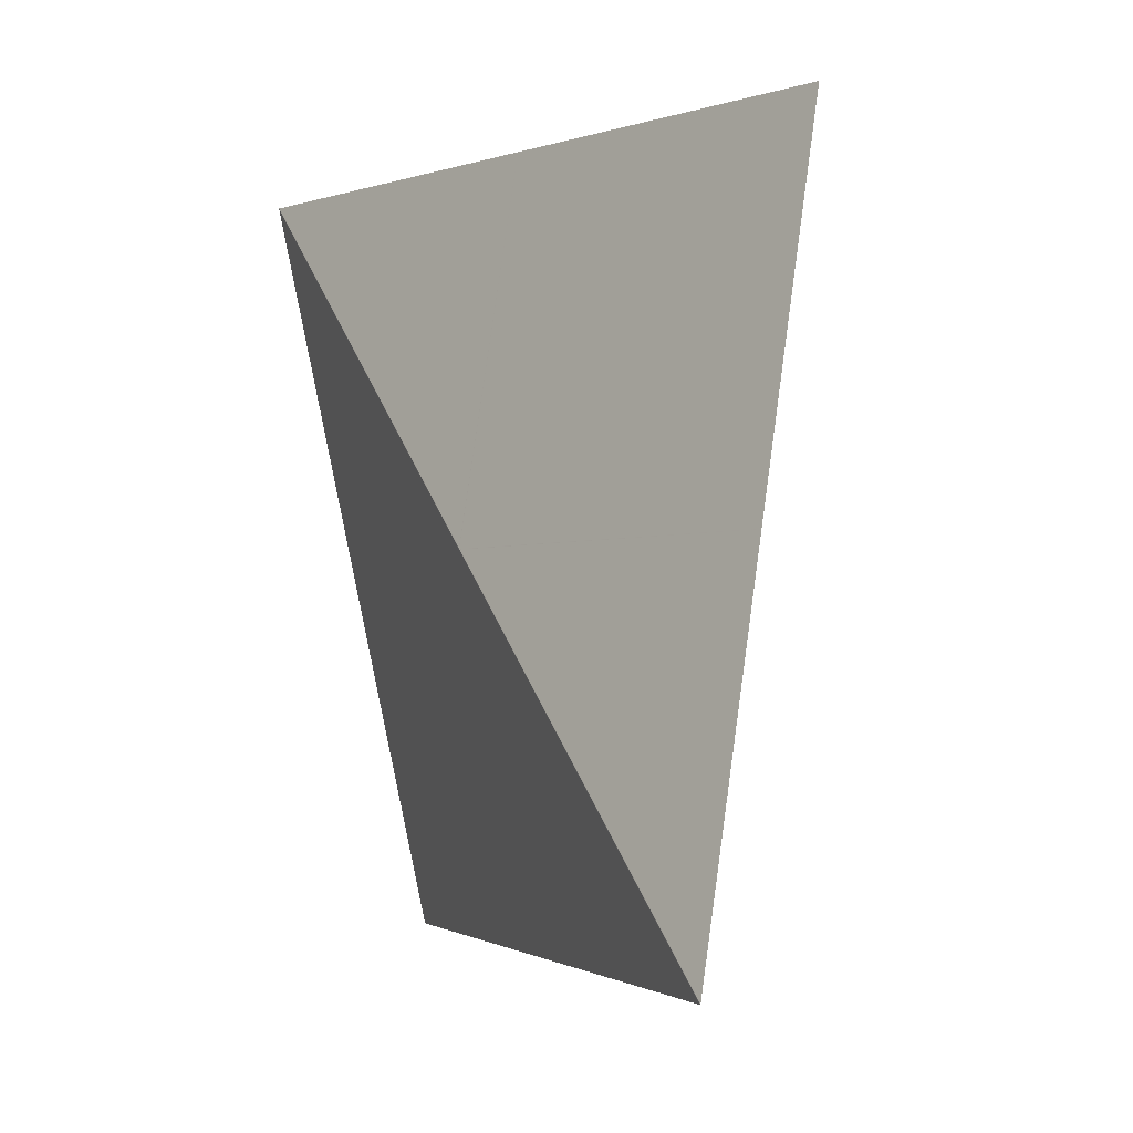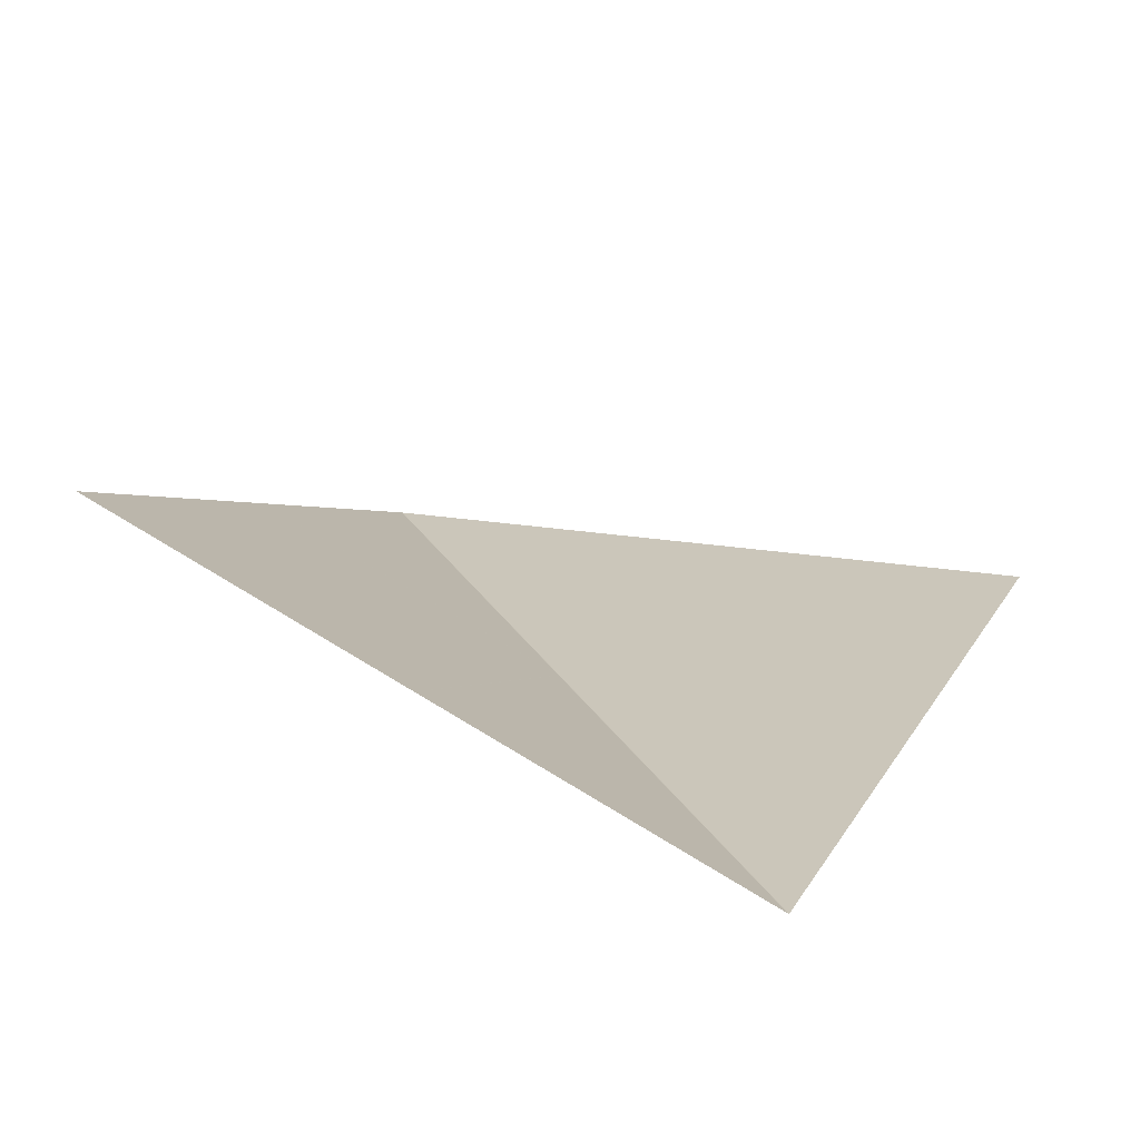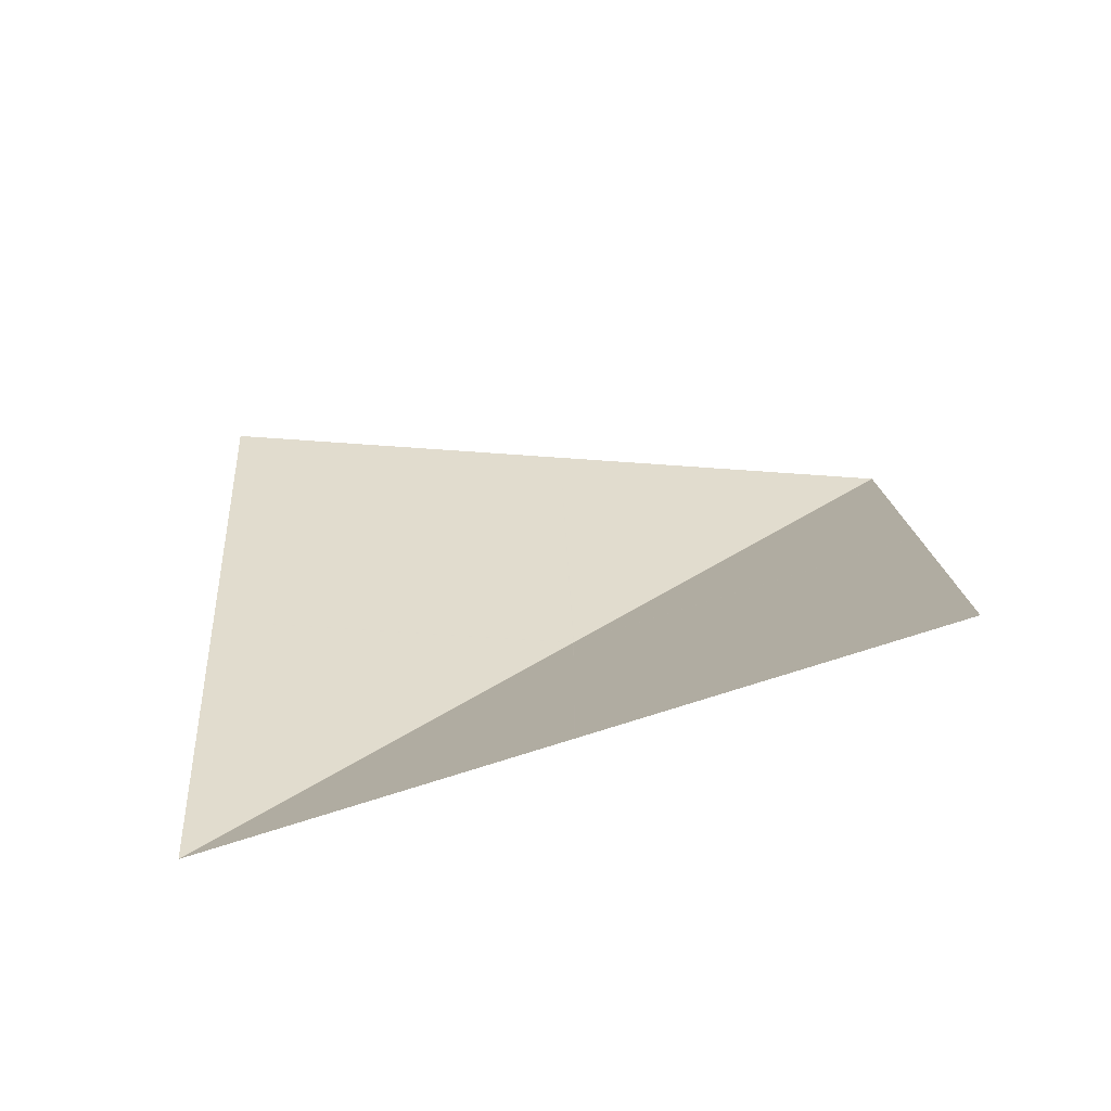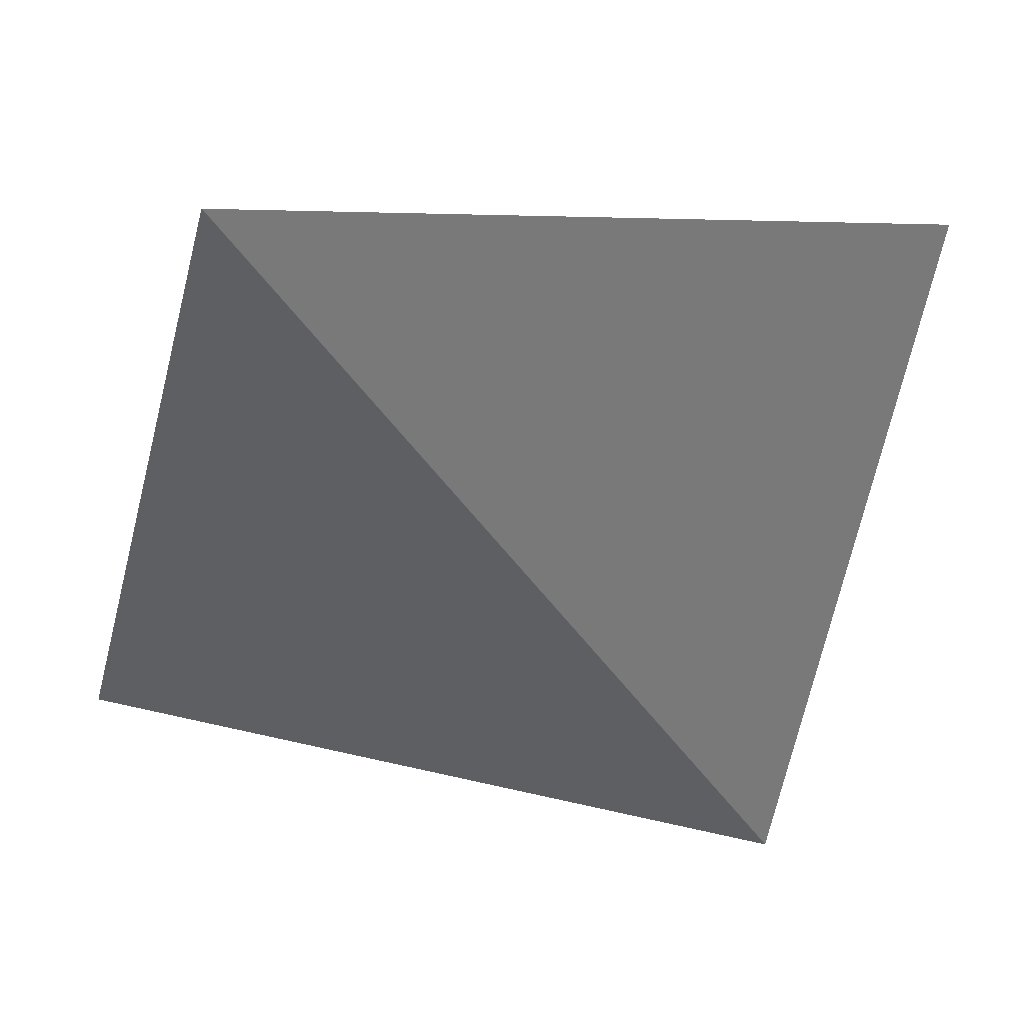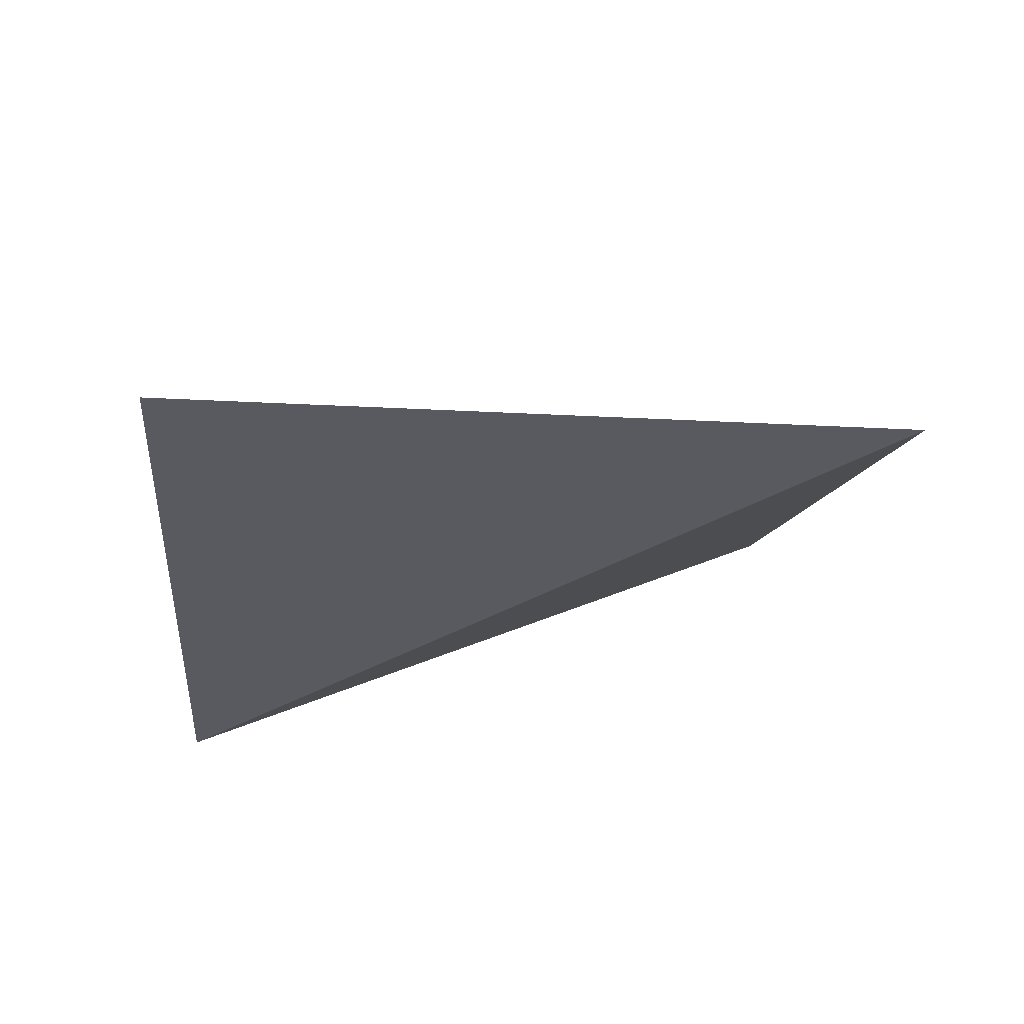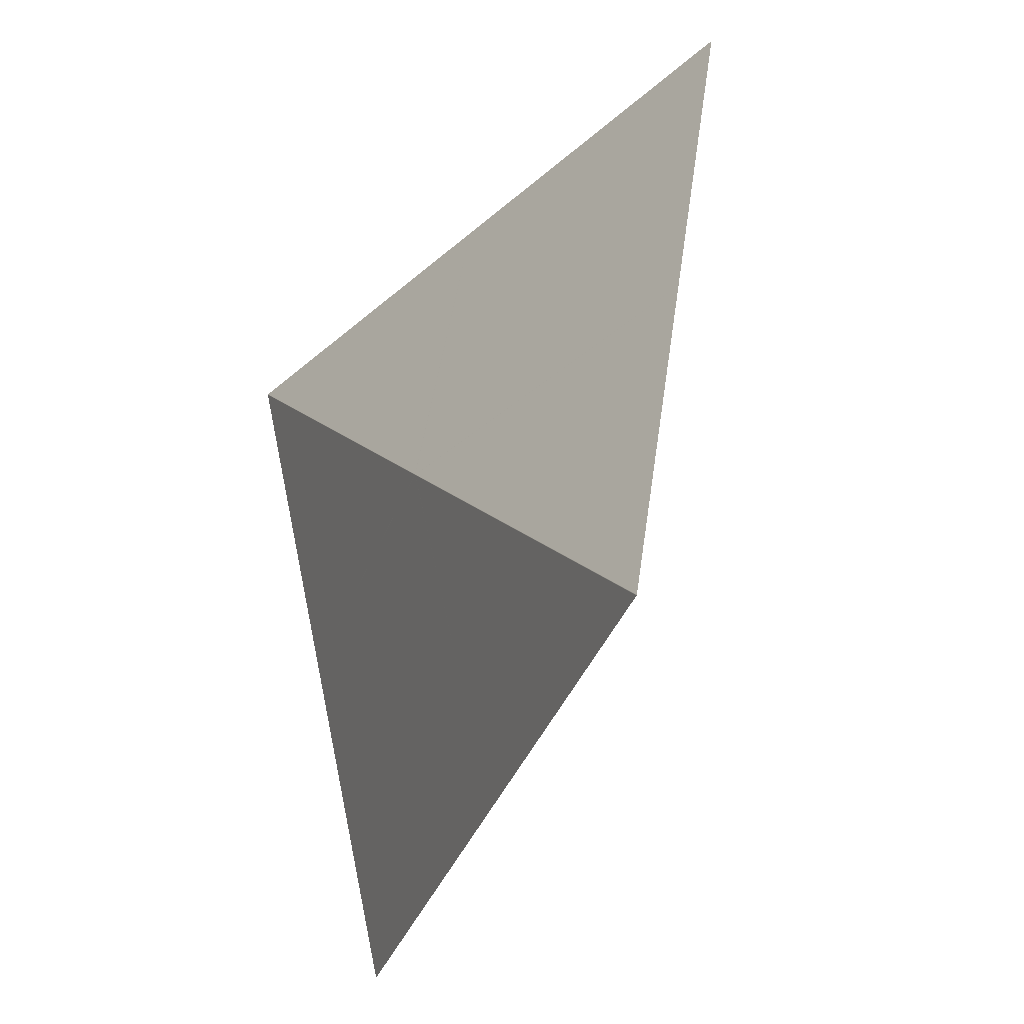
<metadata>
{"format":"obj","ext":"obj","renderer":"f3d","projection":"perspective","resolution":1024,"background":"white","views":[{"elev":-18.7,"azim":-127.1,"up":"+Y"},{"elev":17.2,"azim":125.8,"up":"+Z"},{"elev":32.3,"azim":9.5,"up":"+Z"},{"elev":33.1,"azim":163.7,"up":"+Y"},{"elev":-26.0,"azim":-81.2,"up":"+Z"},{"elev":-51.9,"azim":-126.4,"up":"+Y"}]}
</metadata>
<code>
v -0.005871 0.0057 -0.014
v -0.005872 0.005699 -0.014
v -0.005874 0.005698 -0.014
v -0.001005 0.006709 -0.0145
v -0.001006 0.006709 -0.0145
v -5.398e-06 0.001821 -0.0146
v -3.372e-06 0.00182 -0.0146
v -5.246e-06 0.001818 -0.0146
v -2.959e-06 0.001817 -0.0146
v -2.743e-06 0.001814 -0.0146
v -5.501e-06 0.001816 -0.0146
v -7.427e-06 0.00182 -0.0146
v -7.213e-06 0.001822 -0.0146
v -5.979e-06 0.001823 -0.0146
v -3.999e-06 0.001822 -0.0146
v -6.519e-07 0.001816 -0.0146
v -1.33e-06 0.001819 -0.0146
v -8.252e-06 0.001818 -0.0146
v -0.005869 0.005701 -0.014
v -7.641e-06 0.001824 -0.0146
v -0.00101 0.006708 -0.01449
v -1.995e-06 0.001822 -0.0146
v -0.001008 0.006709 -0.01449
v 1.772e-08 0.001813 -0.0146
v -0.005874 0.005696 -0.014
v -0.004872 0.000806 -0.0141
v -0.004872 0.0008043 -0.0141
v -0.004871 0.0008026 -0.0141
v -9.444e-06 0.001814 -0.0146
v -7.325e-06 0.001815 -0.0146
v -7.752e-06 0.001813 -0.0146
v -5.177e-06 0.001814 -0.0146
v -3.212e-06 0.001812 -0.0146
v -6.449e-06 0.001811 -0.0146
v -1.038e-05 0.001812 -0.0146
v -1.168e-05 0.001814 -0.0146
v -1.14e-05 0.001816 -0.0146
v -9.604e-06 0.001817 -0.0146
v -9.675e-06 0.001811 -0.0146
v -0.005875 0.005694 -0.014
v -0.004872 0.0008077 -0.0141
v -1.337e-05 0.001815 -0.0146
v -0.005875 0.005692 -0.014
v -0.003868 -0.004087 -0.0142
v -1.126e-05 0.001805 -0.0146
v -0.00487 0.0007975 -0.0141
v -0.004871 0.0008009 -0.0141
v -0.004871 0.0007992 -0.0141
v -7.952e-06 0.001807 -0.0146
v -6.984e-06 0.001809 -0.0146
v -5.7e-06 0.001807 -0.0146
v -4.347e-06 0.00181 -0.0146
v -7.243e-06 0.001805 -0.0146
v -9.3e-06 0.001805 -0.0146
v -1.014e-05 0.001807 -0.0146
v -9.584e-06 0.001809 -0.0146
v -3.602e-06 0.001807 -0.0146
v -1.792e-06 0.00181 -0.0146
v -0.003868 -0.004089 -0.0142
v -0.003866 -0.00409 -0.0142
v -0.003865 -0.004092 -0.0142
v -5.413e-06 0.001804 -0.0146
v 0.0007454 -0.002789 -0.01279
v 0.000747 -0.002789 -0.01279
v 0.0007486 -0.002788 -0.01279
v 0.0007437 -0.00279 -0.01279
v -2.717e-06 0.001799 -0.0146
v -0.00386 -0.004093 -0.0142
v -1.875e-06 0.001803 -0.0146
v -2.562e-06 0.001805 -0.0146
v -4.123e-07 0.001805 -0.0146
v -1e-06 0.001807 -0.0146
v 6.489e-07 0.001809 -0.0146
v 1.212e-06 0.001806 -0.0146
v -8.013e-08 0.001802 -0.0146
v -1.633e-06 0.001801 -0.0146
v -3.014e-06 0.001801 -0.0146
v -3.957e-06 0.001803 -0.0146
v 1.71e-06 0.001803 -0.01459
v -0.003863 -0.004093 -0.0142
v -0.003861 -0.004093 -0.0142
v 0.005358 -0.001483 -0.01138
v 0.00536 -0.001482 -0.01138
v 0.005361 -0.001481 -0.01138
v 0.0007502 -0.002788 -0.01279
v 4.975e-06 0.001805 -0.01459
v 0.005357 -0.001484 -0.01138
v 6.949e-06 0.001802 -0.01459
v 0.0007534 -0.002787 -0.01279
v 3.111e-06 0.001806 -0.01459
v 4.922e-06 0.001807 -0.01459
v 2.827e-06 0.001808 -0.0146
v 2.702e-06 0.001811 -0.0146
v 5.245e-06 0.001809 -0.0146
v 6.908e-06 0.001806 -0.01459
v 6.624e-06 0.001804 -0.01459
v 5.433e-06 0.001803 -0.01459
v 3.595e-06 0.001804 -0.01459
v 7.756e-06 0.001808 -0.01459
v 0.0007518 -0.002787 -0.01279
v 0.004616 0.003115 -0.01318
v 0.004616 0.003117 -0.01319
v 0.004615 0.003119 -0.01319
v 0.005362 -0.001479 -0.01138
v 9.02e-06 0.001811 -0.01459
v 7.001e-06 0.00181 -0.01459
v 7.49e-06 0.001813 -0.0146
v 5.045e-06 0.001812 -0.0146
v 0.004616 0.003114 -0.01318
v 1.268e-05 0.001811 -0.01459
v 0.005362 -0.001475 -0.01138
v 3.209e-06 0.001813 -0.0146
v 6.332e-06 0.001814 -0.0146
v 9.98e-06 0.001813 -0.01459
v 1.113e-05 0.001812 -0.01459
v 1.081e-05 0.00181 -0.01459
v 9.085e-06 0.001809 -0.01459
v 9.39e-06 0.001815 -0.0146
v 0.005363 -0.001477 -0.01138
v 0.003868 0.007714 -0.01499
v 0.003866 0.007716 -0.01499
v 0.003865 0.007717 -0.01499
v 0.004615 0.00312 -0.01319
v 7.892e-06 0.001818 -0.0146
v 6.907e-06 0.001816 -0.0146
v 5.711e-06 0.001818 -0.0146
v 4.354e-06 0.001816 -0.0146
v 1.828e-06 0.001815 -0.0146
v 3.638e-06 0.001818 -0.0146
v 7.251e-06 0.00182 -0.0146
v 0.003868 0.007713 -0.01499
v 1.111e-05 0.001821 -0.0146
v 0.004614 0.003123 -0.01319
v 9.233e-06 0.00182 -0.0146
v 9.987e-06 0.001819 -0.0146
v 9.384e-06 0.001817 -0.0146
v 5.448e-06 0.001821 -0.0146
v 0.004615 0.003122 -0.01319
v -0.001001 0.00671 -0.0145
v -0.001003 0.00671 -0.0145
v 0.003863 0.007718 -0.01499
v 1.814e-06 0.001822 -0.0146
v 2.572e-06 0.00182 -0.0146
v 3.356e-07 0.00182 -0.0146
v 1.007e-06 0.001818 -0.0146
v -1.193e-07 0.001823 -0.0146
v 1.479e-06 0.001824 -0.0146
v 2.947e-06 0.001824 -0.0146
v 3.964e-06 0.001822 -0.0146
v -0.0009996 0.006711 -0.0145
v 2.561e-06 0.001826 -0.0146
v 0.003859 0.007718 -0.01499
v 0.003861 0.007718 -0.01499
o Octagon_web
f 15 5 4 22
f 19 21 20
f 14 23 5 15
f 13 1 19 20
f 12 2 1 13
f 18 3 2 12
f 14 6 13 20
f 15 7 6 14
f 6 8 12 13
f 7 9 8 6
f 20 21 23 14
f 17 7 15 22
f 8 11 18 12
f 9 10 11 8
f 16 9 7 17
f 24 10 9 16
f 41 43 42
f 38 25 3 18
f 37 40 25 38
f 36 26 41 42
f 35 27 26 36
f 39 28 27 35
f 37 29 36 42
f 38 30 29 37
f 29 31 35 36
f 42 43 40 37
f 30 32 31 29
f 11 30 38 18
f 31 34 39 35
f 32 33 34 31
f 10 32 30 11
f 24 33 32 10
f 54 59 44 45
f 53 60 59 54
f 62 61 60 53
f 56 47 28 39
f 55 48 47 56
f 55 49 54 45
f 56 50 49 55
f 44 46 45
f 45 46 48 55
f 49 51 53 54
f 50 52 51 49
f 34 50 56 39
f 51 57 62 53
f 52 58 57 51
f 33 52 50 34
f 24 58 52 33
f 78 80 61 62
f 77 81 80 78
f 76 63 66 67
f 75 64 63 76
f 79 65 64 75
f 77 69 76 67
f 66 68 67
f 78 70 69 77
f 69 71 75 76
f 70 72 71 69
f 57 70 78 62
f 71 74 79 75
f 72 73 74 71
f 58 72 70 57
f 24 73 72 58
f 67 68 81 77
f 98 85 65 79
f 97 100 85 98
f 96 82 87 88
f 95 83 82 96
f 99 84 83 95
f 87 89 88
f 97 86 96 88
f 98 90 86 97
f 86 91 95 96
f 90 92 91 86
f 74 90 98 79
f 91 94 99 95
f 92 93 94 91
f 73 92 90 74
f 88 89 100 97
f 24 93 92 73
f 117 104 84 99
f 116 119 104 117
f 115 101 109 110
f 114 102 101 115
f 109 111 110
f 118 103 102 114
f 116 105 115 110
f 117 106 105 116
f 105 107 114 115
f 106 108 107 105
f 94 106 117 99
f 107 113 118 114
f 108 112 113 107
f 110 111 119 116
f 93 108 106 94
f 24 112 108 93
f 136 123 103 118
f 135 138 123 136
f 134 120 131 132
f 131 133 132
f 130 121 120 134
f 137 122 121 130
f 135 124 134 132
f 136 125 124 135
f 124 126 130 134
f 125 127 126 124
f 113 125 136 118
f 126 129 137 130
f 132 133 138 135
f 127 128 129 126
f 112 127 125 113
f 24 128 127 112
f 149 141 122 137
f 148 153 141 149
f 150 152 151
f 147 139 150 151
f 146 140 139 147
f 22 4 140 146
f 148 142 147 151
f 149 143 142 148
f 142 144 146 147
f 143 145 144 142
f 129 143 149 137
f 151 152 153 148
f 144 17 22 146
f 145 16 17 144
f 128 145 143 129
f 24 16 145 128

</code>
